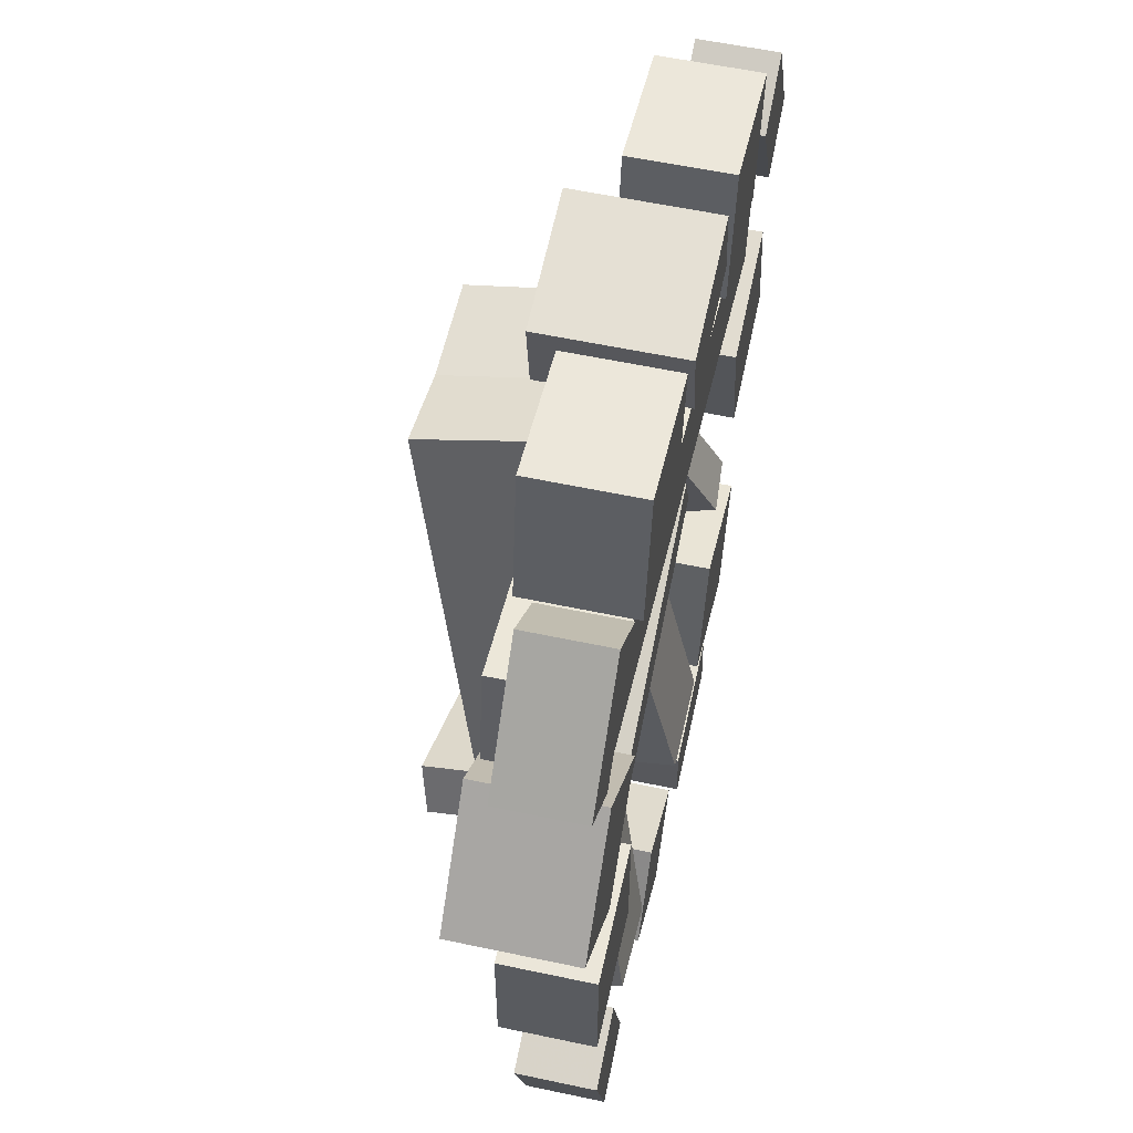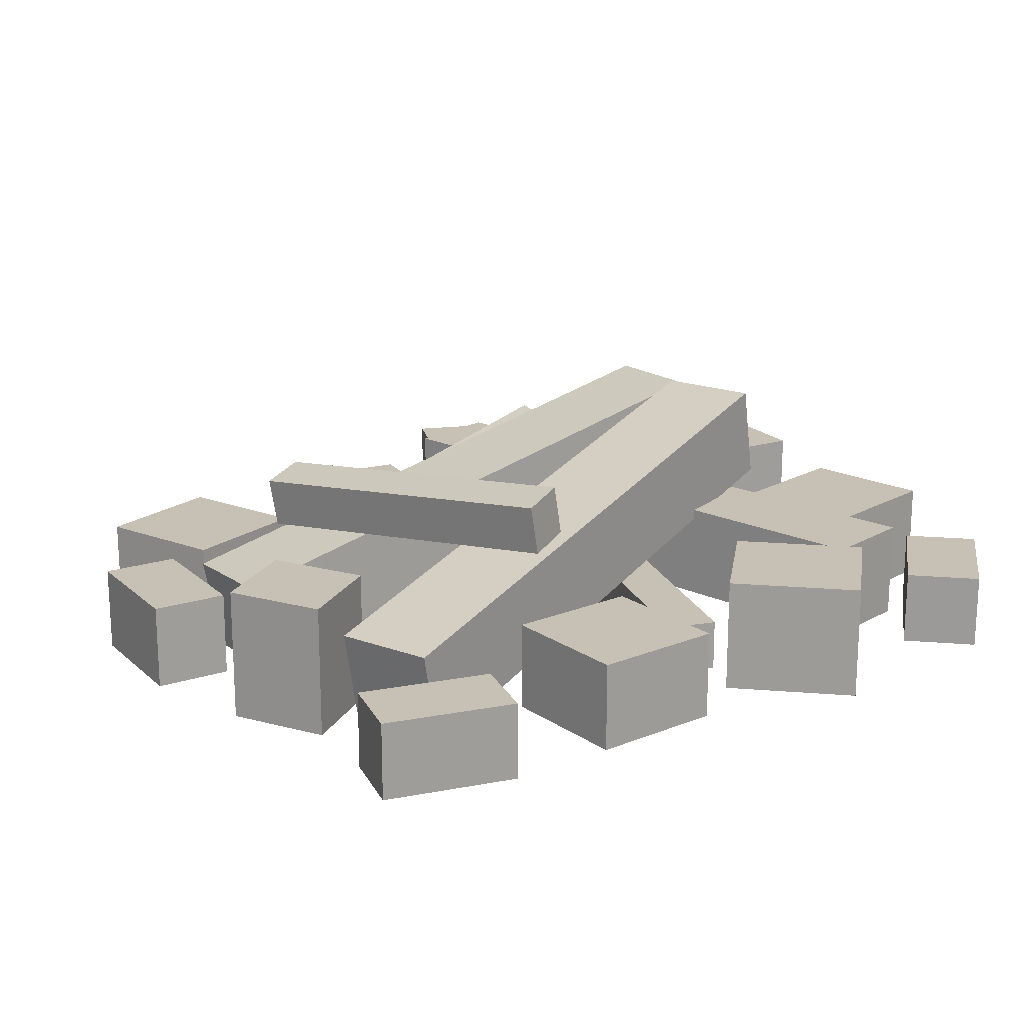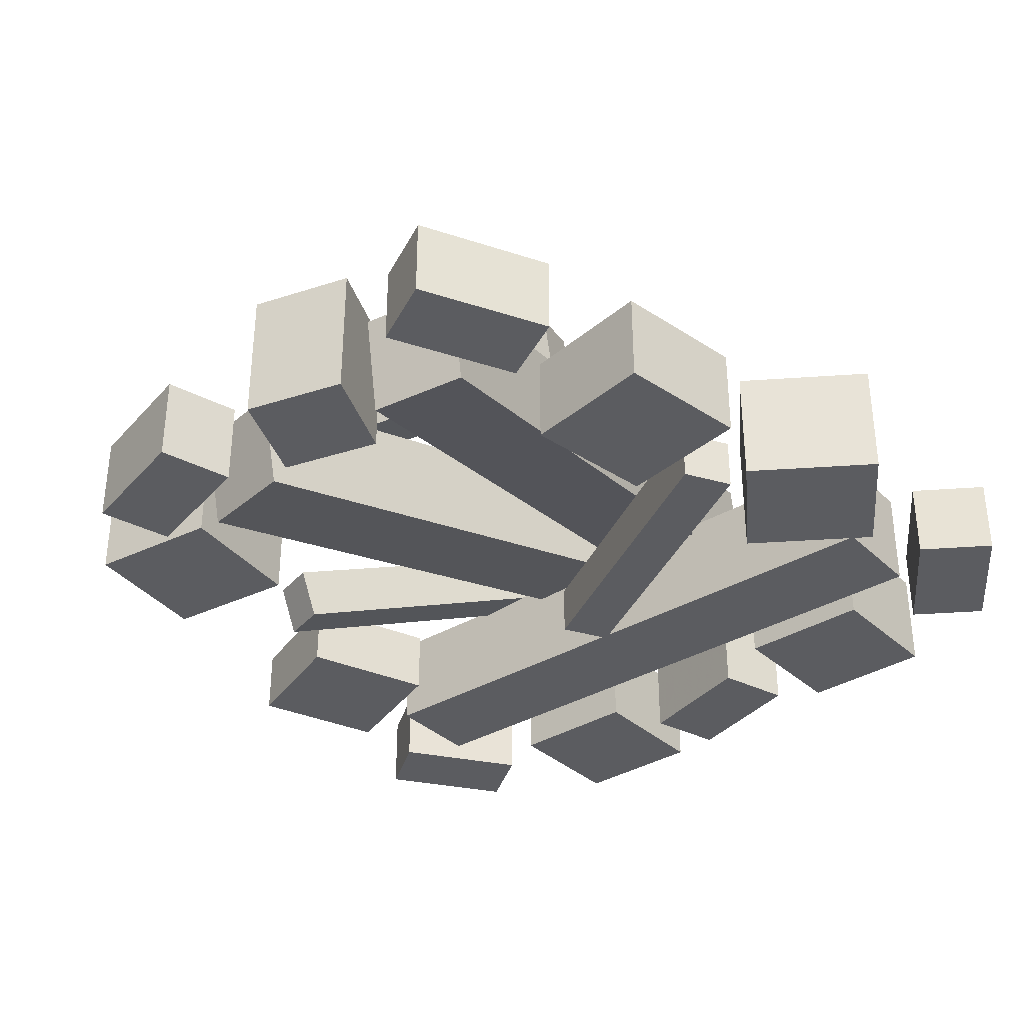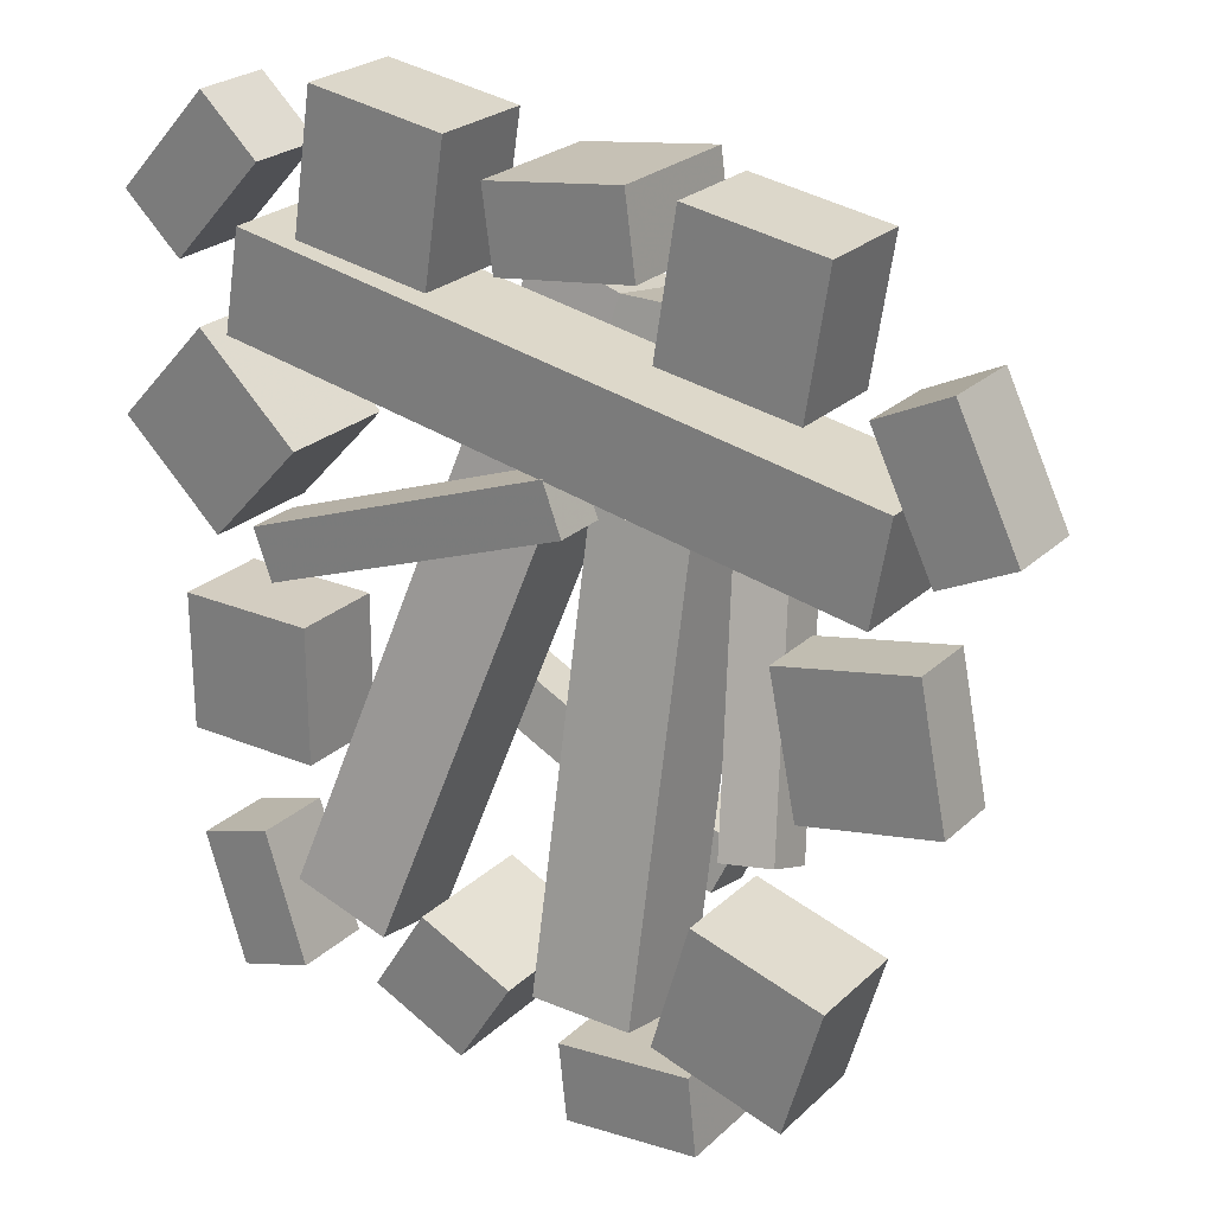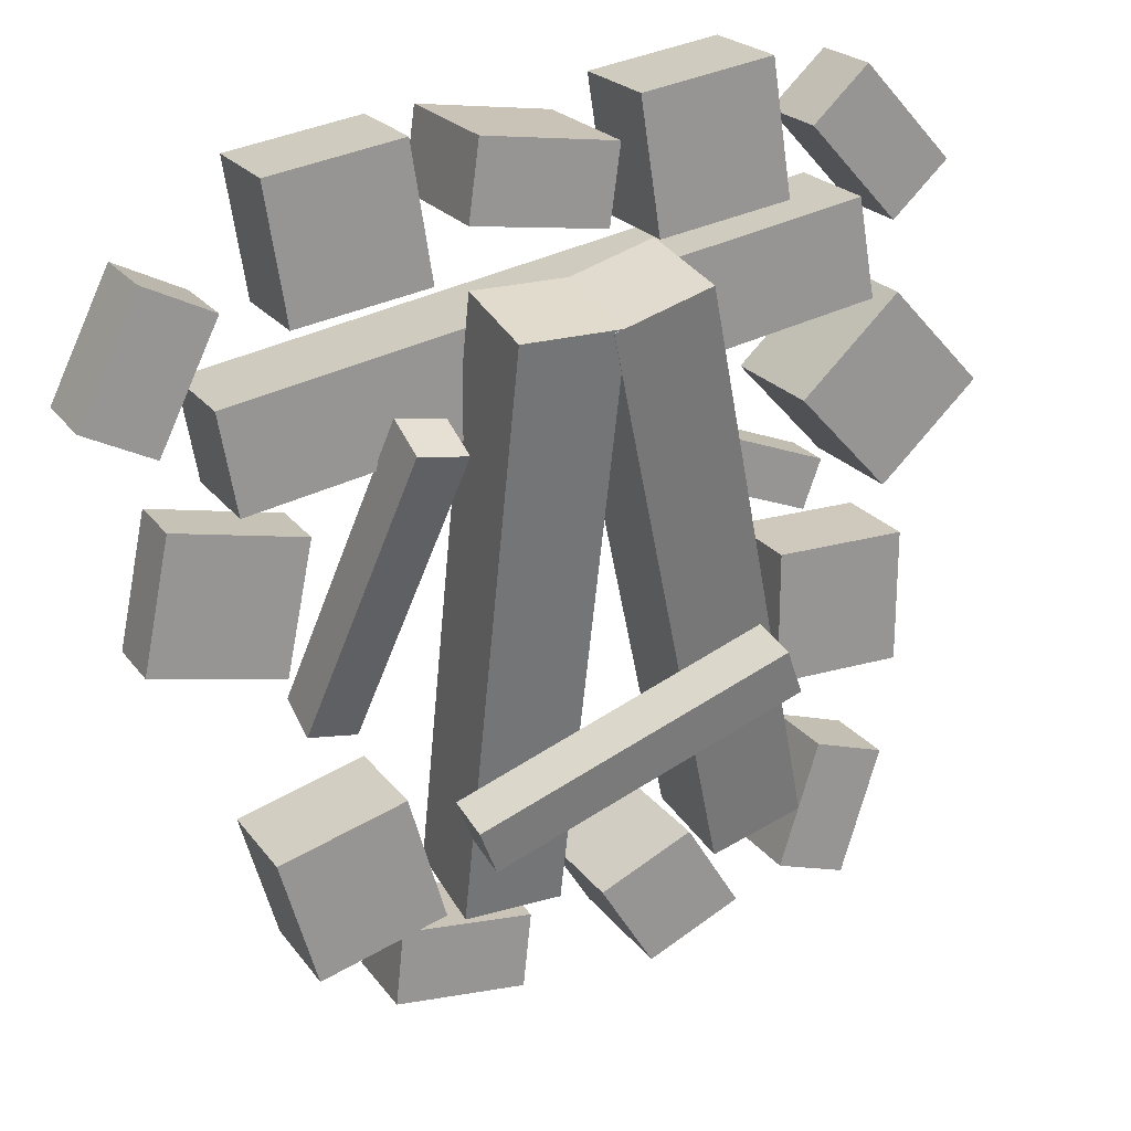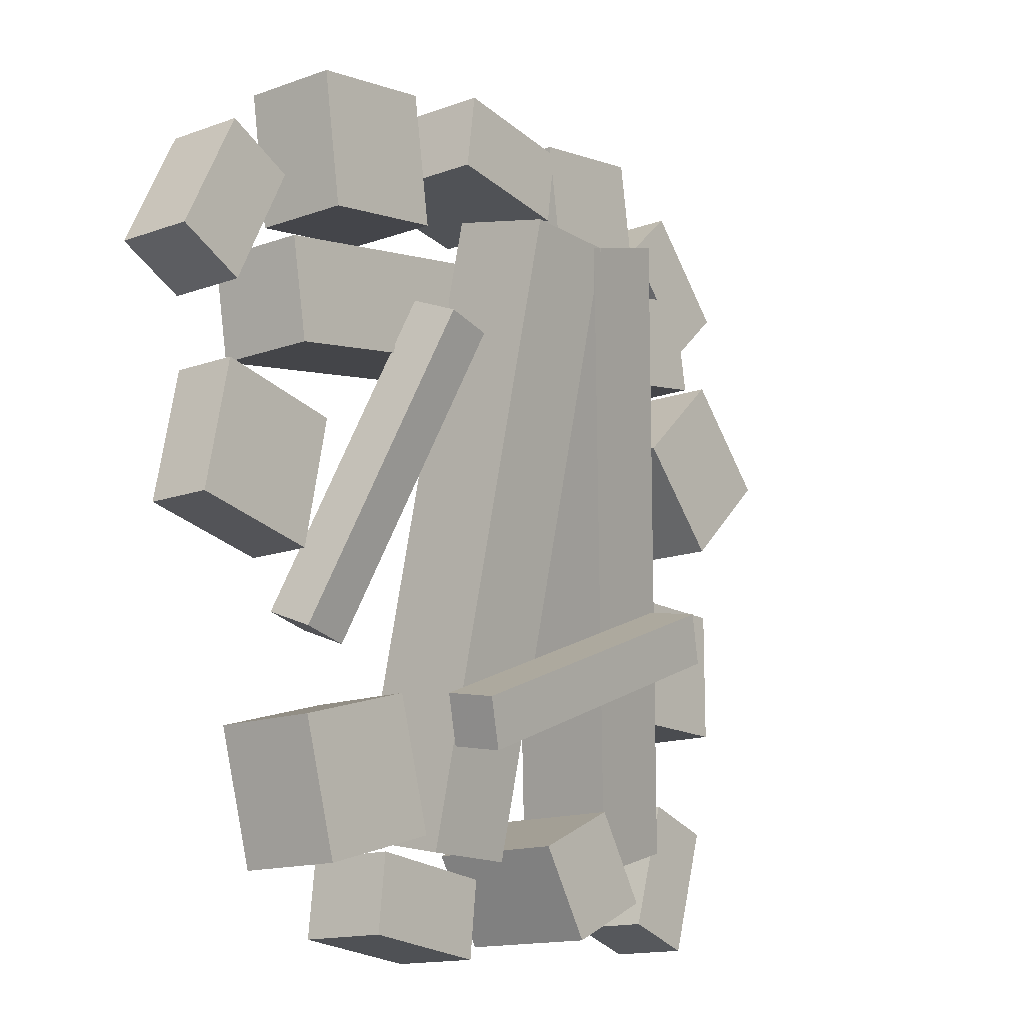
<metadata>
{"format":"obj","ext":"obj","renderer":"f3d","projection":"perspective","resolution":1024,"background":"white","views":[{"elev":57.2,"azim":-77.5,"up":"+Z"},{"elev":18.5,"azim":-127.9,"up":"+Y"},{"elev":-34.5,"azim":-131.5,"up":"+Y"},{"elev":24.8,"azim":34.4,"up":"+Z"},{"elev":22.3,"azim":153.4,"up":"+Z"},{"elev":-14.8,"azim":127.9,"up":"+Z"}]}
</metadata>
<code>
o Contained_Fire_Cube.000
v 0.1099 -0.3571 0.3053
v 0.1099 -0.2482 0.2834
v -0.001248 -0.2482 0.2834
v -0.001248 -0.3571 0.3053
v 0.1099 -0.4964 -0.3641
v 0.1099 -0.3875 -0.386
v -0.001248 -0.3875 -0.386
v -0.001248 -0.4964 -0.3641
v -0.3346 -0.4855 0.3412
v -0.3346 -0.3744 0.3412
v -0.3539 -0.3744 0.2318
v -0.3539 -0.4855 0.2318
v 0.36 -0.4855 0.2188
v 0.36 -0.3744 0.2188
v 0.3407 -0.3744 0.1094
v 0.3407 -0.4855 0.1094
v 0.01816 -0.3571 0.3011
v 0.01179 -0.2482 0.2801
v -0.09452 -0.2482 0.3124
v -0.08814 -0.3571 0.3334
v -0.1829 -0.4964 -0.3605
v -0.1892 -0.3875 -0.3815
v -0.2955 -0.3875 -0.3492
v -0.2892 -0.4964 -0.3282
v 0.19 -0.3559 0.1916
v 0.19 -0.3024 0.1702
v 0.1334 -0.3065 0.16
v 0.1334 -0.36 0.1815
v 0.2595 -0.4897 -0.142
v 0.2595 -0.4362 -0.1634
v 0.2029 -0.4403 -0.1736
v 0.2029 -0.4938 -0.1521
v -0.3335 -0.4866 0.04184
v -0.3335 -0.429 0.04185
v -0.3133 -0.429 -0.01216
v -0.3133 -0.4866 -0.01216
v 0.009327 -0.4868 0.1703
v 0.009353 -0.4291 0.1703
v 0.02958 -0.4291 0.1163
v 0.02955 -0.4868 0.1163
v -0.2023 -0.3261 -0.08491
v -0.2023 -0.2693 -0.09474
v -0.2248 -0.2783 -0.1471
v -0.2248 -0.3351 -0.1372
v 0.1348 -0.3506 -0.2256
v 0.1348 -0.2937 -0.2354
v 0.1124 -0.3028 -0.2877
v 0.1123 -0.3596 -0.2779
v 0.1537 -0.4955 0.4509
v 0.1308 -0.4955 0.3037
v 0.2779 -0.4955 0.2808
v 0.3009 -0.4955 0.4279
v 0.1537 -0.3891 0.4509
v 0.1308 -0.3891 0.3037
v 0.2779 -0.3891 0.2808
v 0.3009 -0.3891 0.4279
v -0.4166 -0.4955 -0.04534
v -0.4166 -0.4955 -0.1943
v -0.2677 -0.4955 -0.1943
v -0.2677 -0.4955 -0.04534
v -0.4166 -0.3957 -0.04534
v -0.4166 -0.3957 -0.1943
v -0.2677 -0.3957 -0.1943
v -0.2677 -0.3957 -0.04534
v -0.3788 -0.4955 0.2376
v -0.4805 -0.4955 0.1287
v -0.3716 -0.4955 0.02706
v -0.27 -0.4955 0.1359
v -0.3788 -0.3658 0.2376
v -0.4805 -0.3658 0.1287
v -0.3716 -0.3658 0.02706
v -0.27 -0.3658 0.1359
v -0.1342 -0.4955 -0.321
v -0.1941 -0.4955 -0.4171
v -0.09044 -0.4955 -0.4651
v -0.03053 -0.4955 -0.369
v -0.1342 -0.3465 -0.321
v -0.1941 -0.3465 -0.4171
v -0.09044 -0.3465 -0.4651
v -0.03053 -0.3465 -0.369
v 0.1753 -0.4955 -0.2281
v 0.134 -0.4955 -0.3712
v 0.2771 -0.4955 -0.4124
v 0.3184 -0.4955 -0.2693
v 0.1753 -0.3801 -0.2281
v 0.134 -0.3801 -0.3712
v 0.2771 -0.3801 -0.4124
v 0.3184 -0.3801 -0.2693
v 0.252 -0.4955 0.05811
v 0.2818 -0.4955 -0.08781
v 0.4277 -0.4955 -0.058
v 0.3979 -0.4955 0.08792
v 0.252 -0.4227 0.05811
v 0.2818 -0.4227 -0.08781
v 0.4277 -0.4227 -0.058
v 0.3979 -0.4227 0.08792
v -0.2327 -0.4955 0.4922
v -0.2557 -0.4955 0.3451
v -0.1085 -0.4955 0.3221
v -0.08556 -0.4955 0.4693
v -0.2327 -0.3824 0.4922
v -0.2557 -0.3824 0.3451
v -0.1085 -0.3824 0.3221
v -0.08556 -0.3824 0.4693
v -0.03399 -0.4955 0.3507
v 0.1136 -0.4955 0.371
v 0.1019 -0.4955 0.4554
v -0.04561 -0.4955 0.435
v -0.03399 -0.3465 0.3507
v 0.1136 -0.3465 0.371
v 0.1019 -0.3465 0.4554
v -0.04561 -0.3465 0.435
v 0.3391 -0.4955 0.3003
v 0.4046 -0.4955 0.1666
v 0.4811 -0.4955 0.2041
v 0.4155 -0.4955 0.3378
v 0.3391 -0.4092 0.3003
v 0.4046 -0.4092 0.1666
v 0.4811 -0.4092 0.2041
v 0.4155 -0.4092 0.3378
v -0.36 -0.4955 0.468
v -0.4612 -0.4955 0.3587
v -0.3987 -0.4955 0.3009
v -0.2975 -0.4955 0.4102
v -0.36 -0.4098 0.468
v -0.4612 -0.4098 0.3587
v -0.3987 -0.4098 0.3009
v -0.2975 -0.4098 0.4102
v -0.4135 -0.4955 -0.3138
v -0.3685 -0.4955 -0.4558
v -0.2874 -0.4955 -0.4301
v -0.3323 -0.4955 -0.2881
v -0.4135 -0.4092 -0.3138
v -0.3685 -0.4092 -0.4558
v -0.2874 -0.4092 -0.4301
v -0.3323 -0.4092 -0.2881
v 0.03743 -0.4955 -0.4912
v 0.1855 -0.4955 -0.475
v 0.1763 -0.4955 -0.3904
v 0.0282 -0.4955 -0.4065
v 0.03743 -0.399 -0.4912
v 0.1855 -0.399 -0.475
v 0.1763 -0.399 -0.3904
v 0.0282 -0.399 -0.4065
f 8 5 6 7
f 2 6 5 1
f 3 7 6 2
f 1 4 3 2
f 1 5 8 4
f 4 8 7 3
f 16 13 14 15
f 10 14 13 9
f 11 15 14 10
f 9 12 11 10
f 9 13 16 12
f 12 16 15 11
f 24 21 22 23
f 18 22 21 17
f 19 23 22 18
f 17 20 19 18
f 17 21 24 20
f 20 24 23 19
f 32 29 30 31
f 26 30 29 25
f 27 31 30 26
f 25 28 27 26
f 25 29 32 28
f 28 32 31 27
f 40 37 38 39
f 34 38 37 33
f 35 39 38 34
f 33 36 35 34
f 33 37 40 36
f 36 40 39 35
f 48 45 46 47
f 42 46 45 41
f 43 47 46 42
f 41 44 43 42
f 41 45 48 44
f 44 48 47 43
f 53 49 50 54
f 54 50 51 55
f 55 51 52 56
f 56 52 49 53
f 49 52 51 50
f 56 53 54 55
f 61 57 58 62
f 62 58 59 63
f 63 59 60 64
f 64 60 57 61
f 57 60 59 58
f 64 61 62 63
f 69 65 66 70
f 70 66 67 71
f 71 67 68 72
f 72 68 65 69
f 65 68 67 66
f 72 69 70 71
f 77 73 74 78
f 78 74 75 79
f 79 75 76 80
f 80 76 73 77
f 73 76 75 74
f 80 77 78 79
f 85 81 82 86
f 86 82 83 87
f 87 83 84 88
f 88 84 81 85
f 81 84 83 82
f 88 85 86 87
f 93 89 90 94
f 94 90 91 95
f 95 91 92 96
f 96 92 89 93
f 89 92 91 90
f 96 93 94 95
f 101 97 98 102
f 102 98 99 103
f 103 99 100 104
f 104 100 97 101
f 97 100 99 98
f 104 101 102 103
f 109 105 106 110
f 110 106 107 111
f 111 107 108 112
f 112 108 105 109
f 105 108 107 106
f 112 109 110 111
f 117 113 114 118
f 118 114 115 119
f 119 115 116 120
f 120 116 113 117
f 113 116 115 114
f 120 117 118 119
f 125 121 122 126
f 126 122 123 127
f 127 123 124 128
f 128 124 121 125
f 121 124 123 122
f 128 125 126 127
f 133 129 130 134
f 134 130 131 135
f 135 131 132 136
f 136 132 129 133
f 129 132 131 130
f 136 133 134 135
f 141 137 138 142
f 142 138 139 143
f 143 139 140 144
f 144 140 137 141
f 137 140 139 138
f 144 141 142 143

</code>
